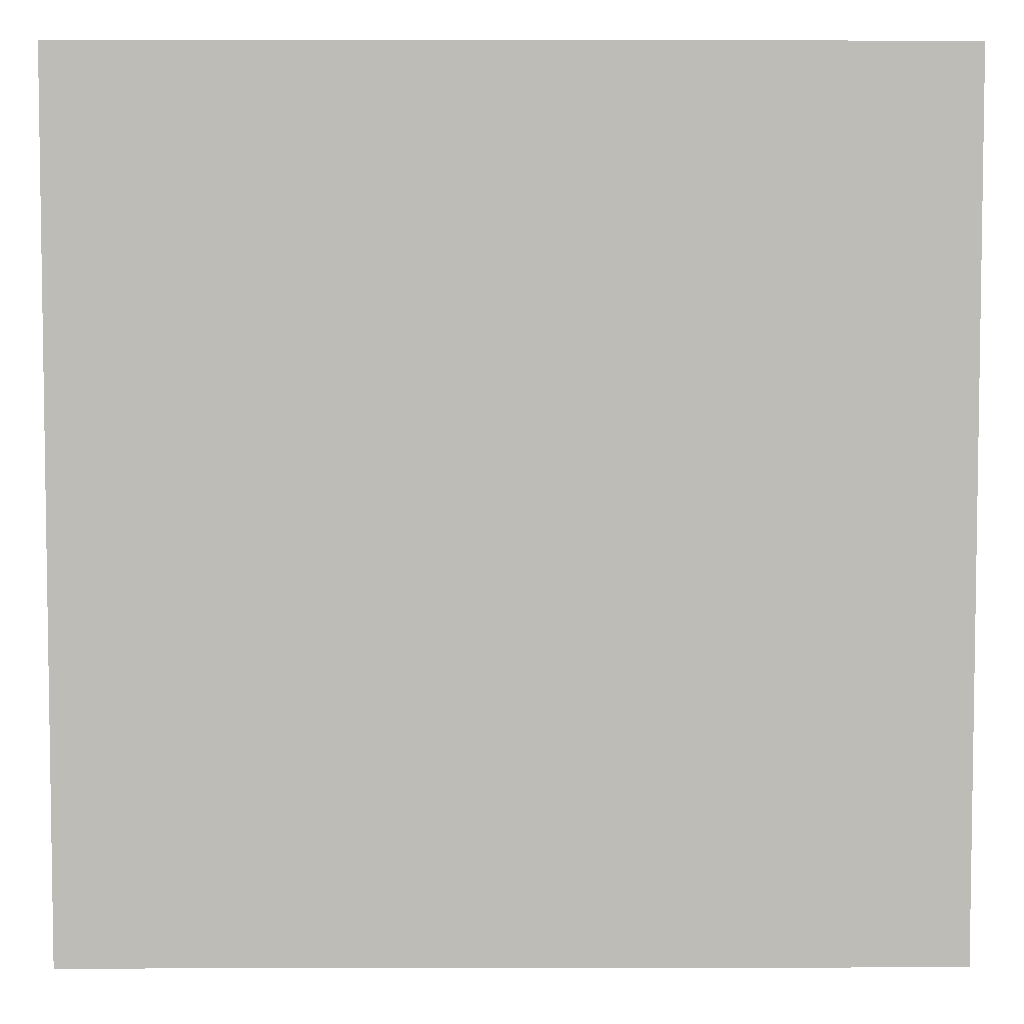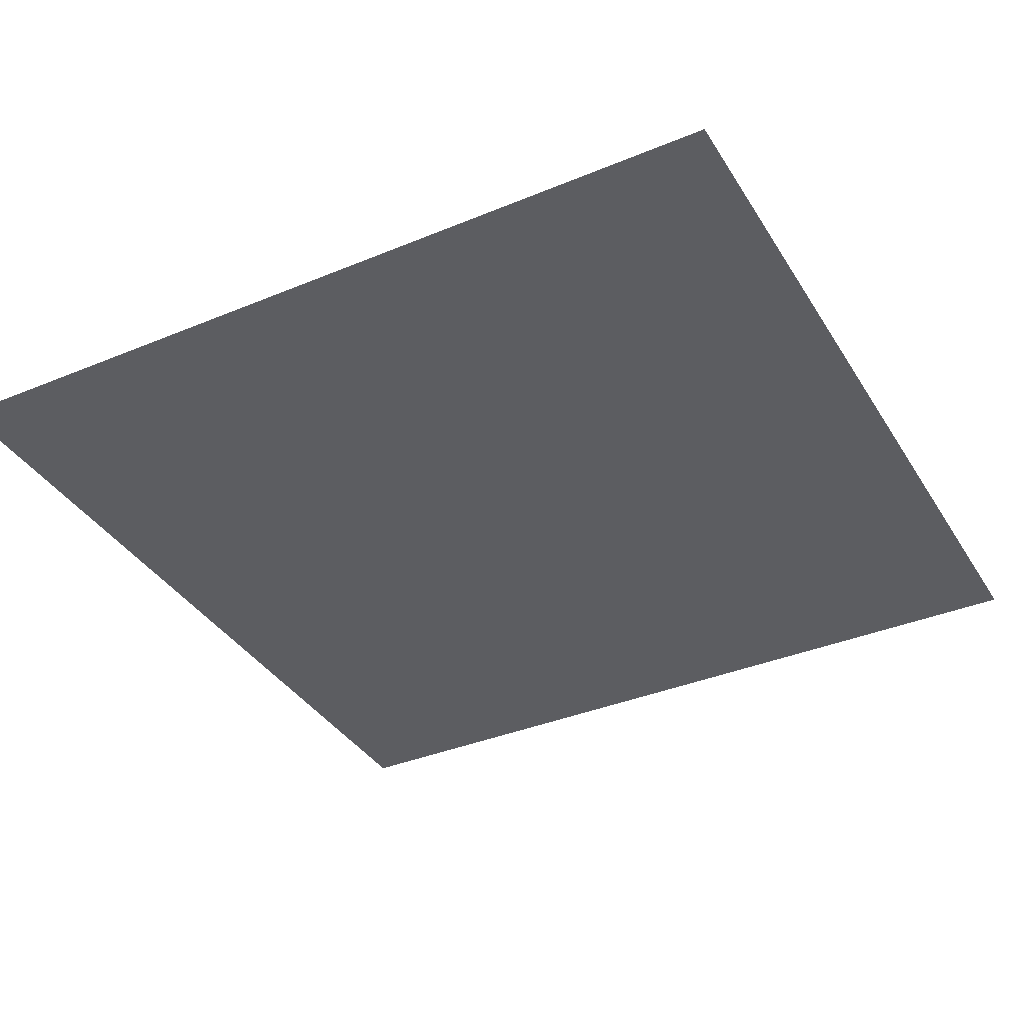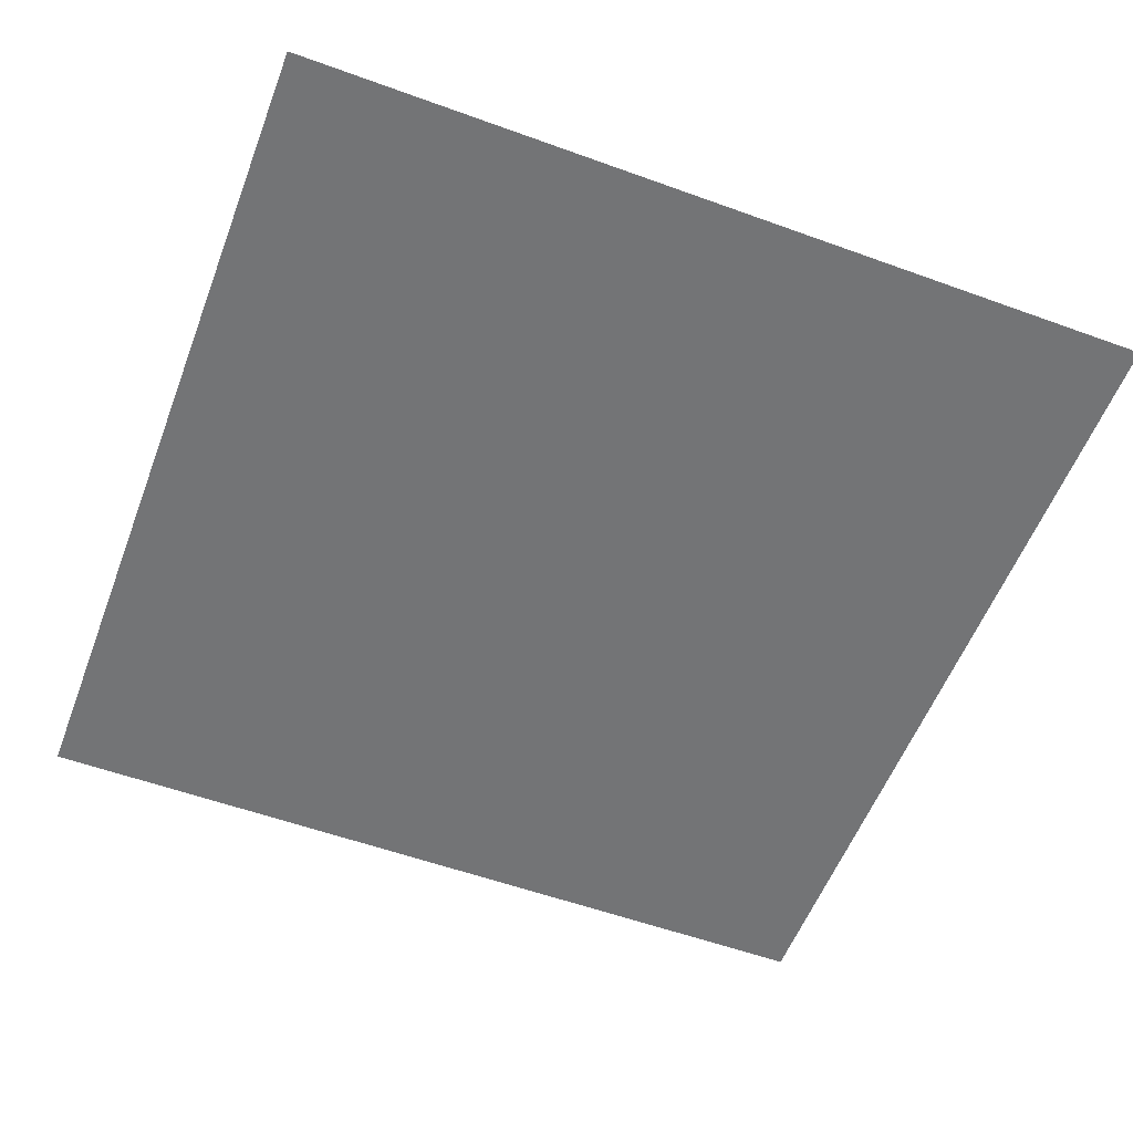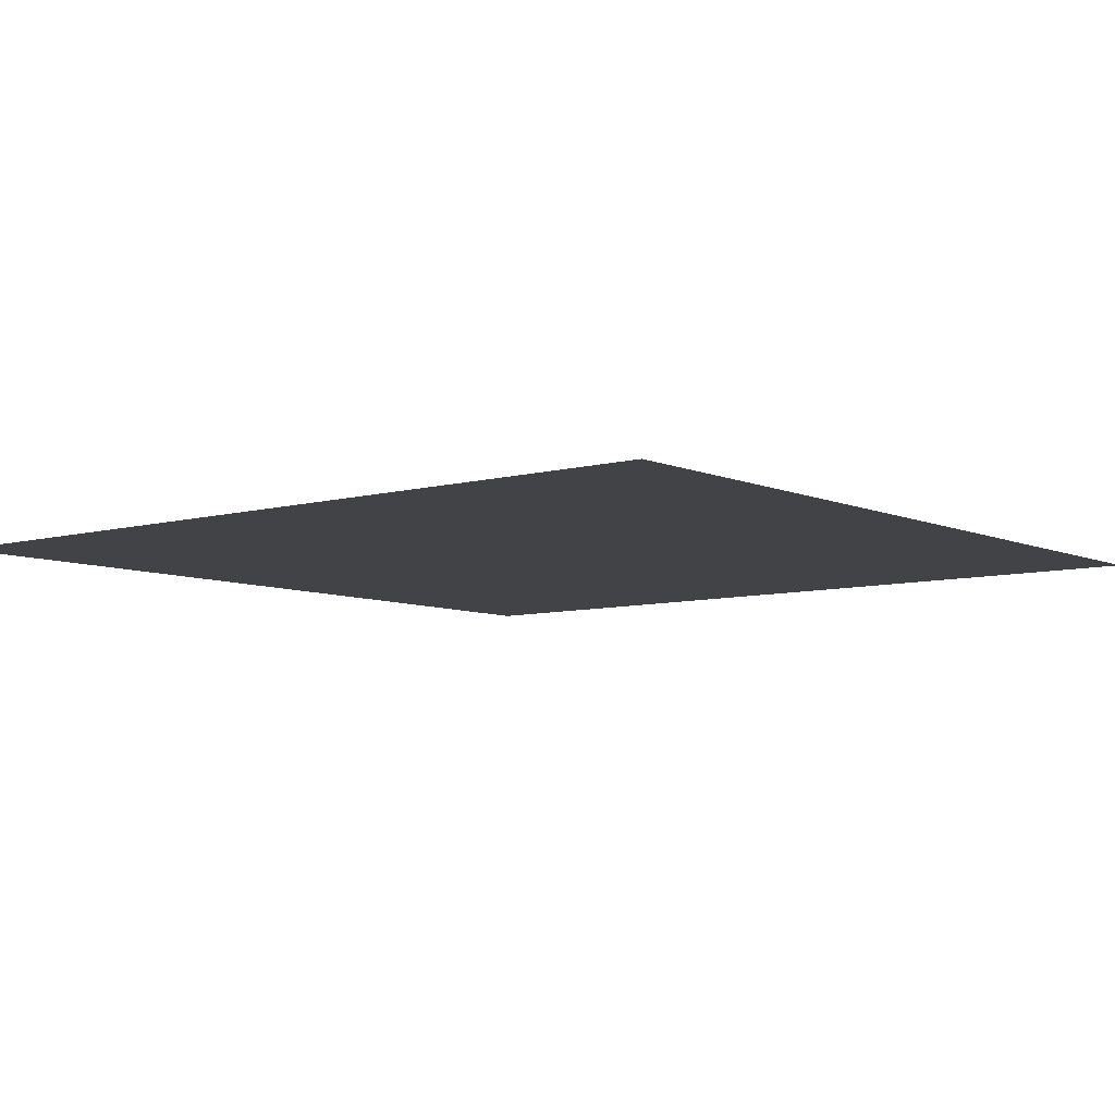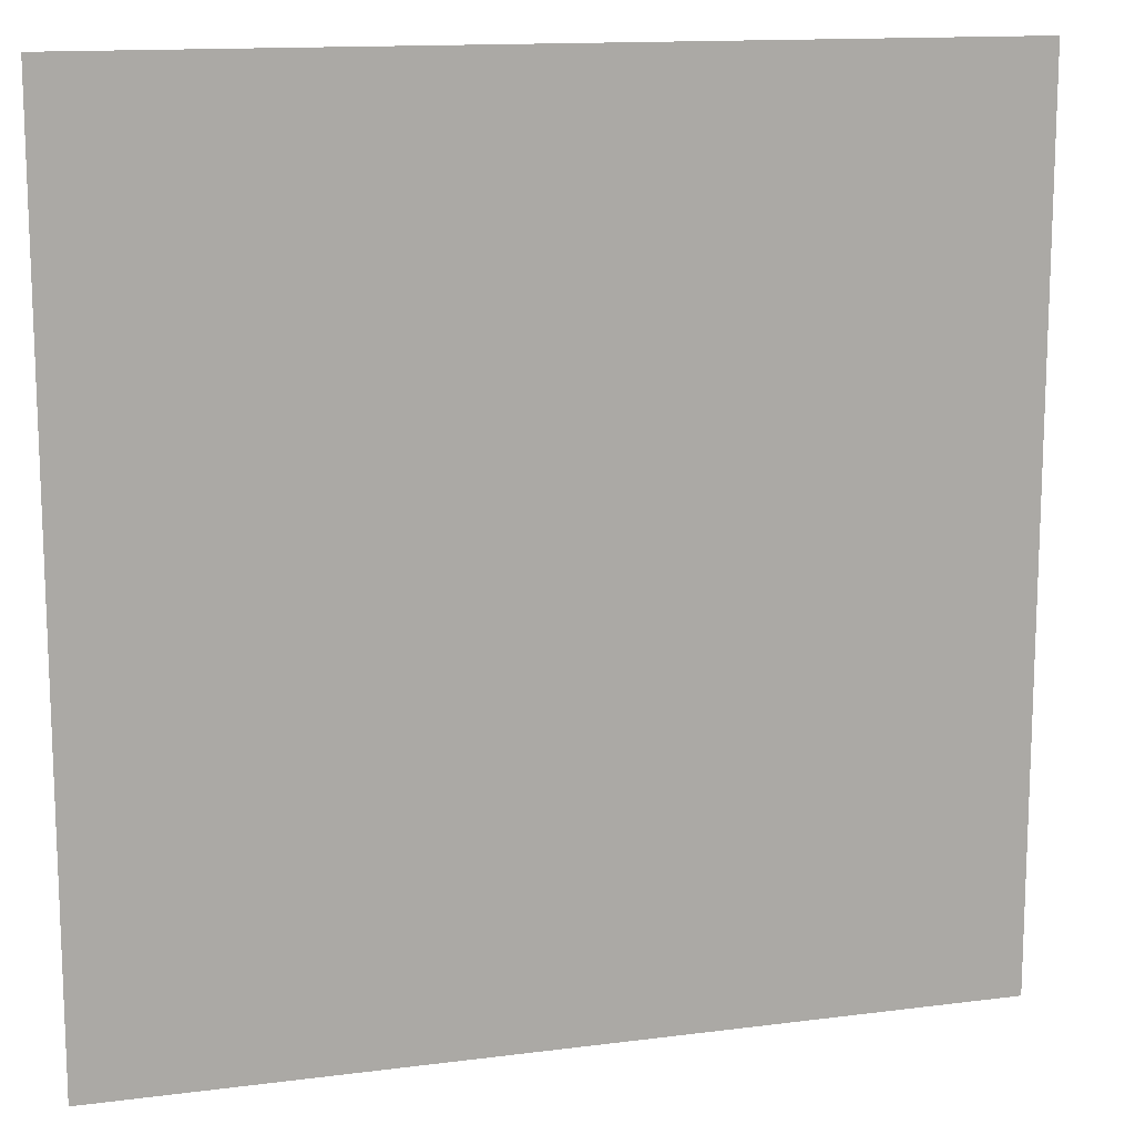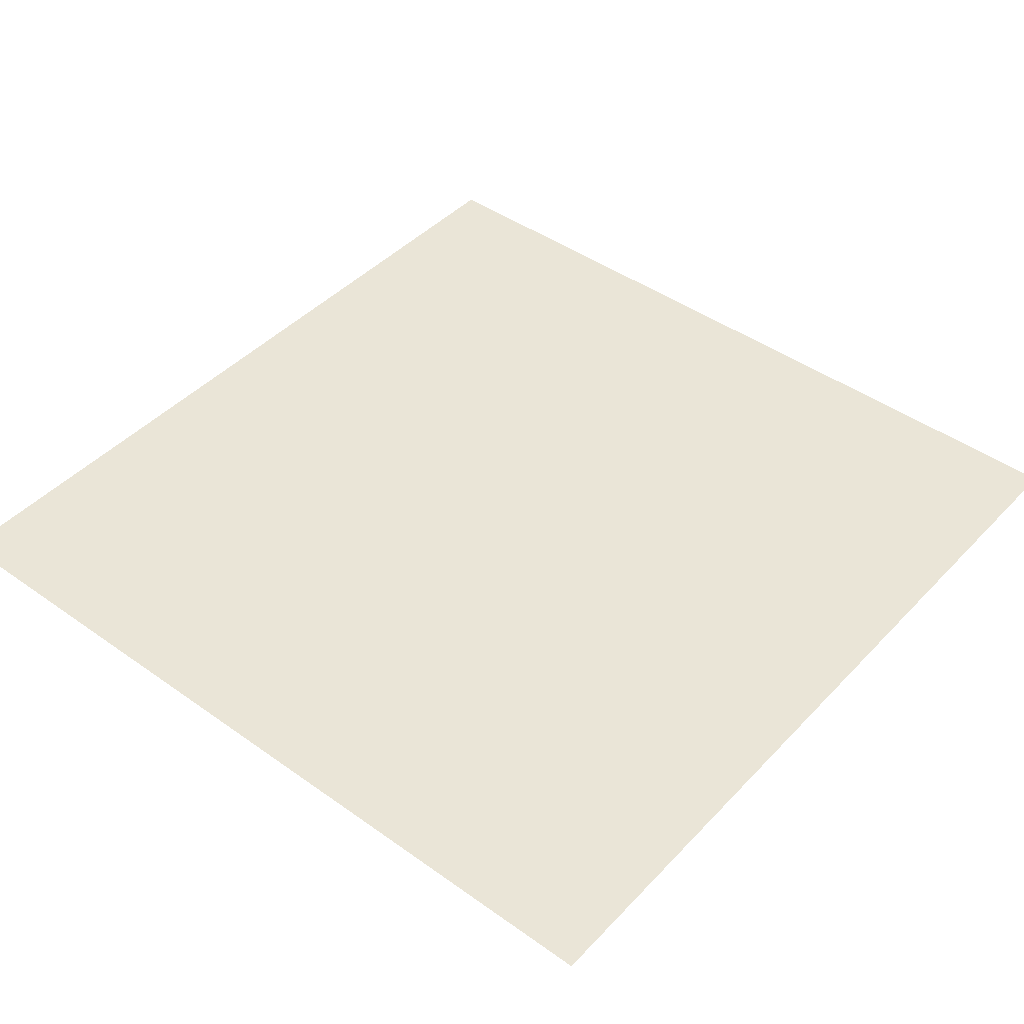
<metadata>
{"format":"obj","ext":"obj","renderer":"f3d","projection":"perspective","resolution":1024,"background":"white","views":[{"elev":5.3,"azim":-0.3,"up":"+Y"},{"elev":-36.9,"azim":-61.8,"up":"+Z"},{"elev":-56.1,"azim":-110.8,"up":"+Z"},{"elev":-7.3,"azim":-51.2,"up":"+Z"},{"elev":13.6,"azim":163.8,"up":"+Y"},{"elev":44.1,"azim":129.8,"up":"+Z"}]}
</metadata>
<code>
o #ID874
v -0.2792 -0.5506 -0.01127
v -0.3721 -0.4577 -0.01127
v -0.2792 -0.4577 -0.01127
v -0.3721 -0.5506 -0.01127
v -0.3721 -0.5506 -0.01127
v -0.2792 -0.5506 -0.01127
v -0.3721 -0.4577 -0.01127
v -0.2792 -0.4577 -0.01127
f 1 2 3
f 2 1 4
f 5 6 7
f 8 7 6

</code>
